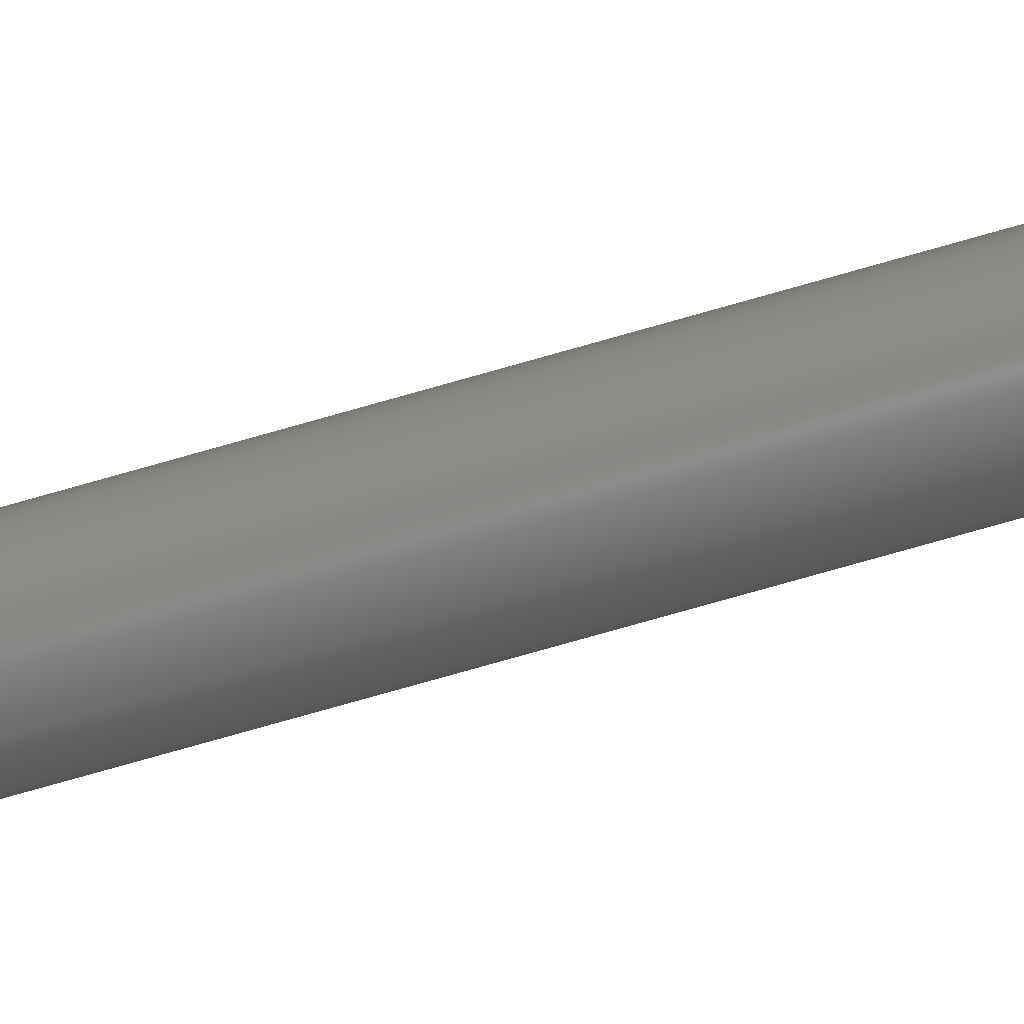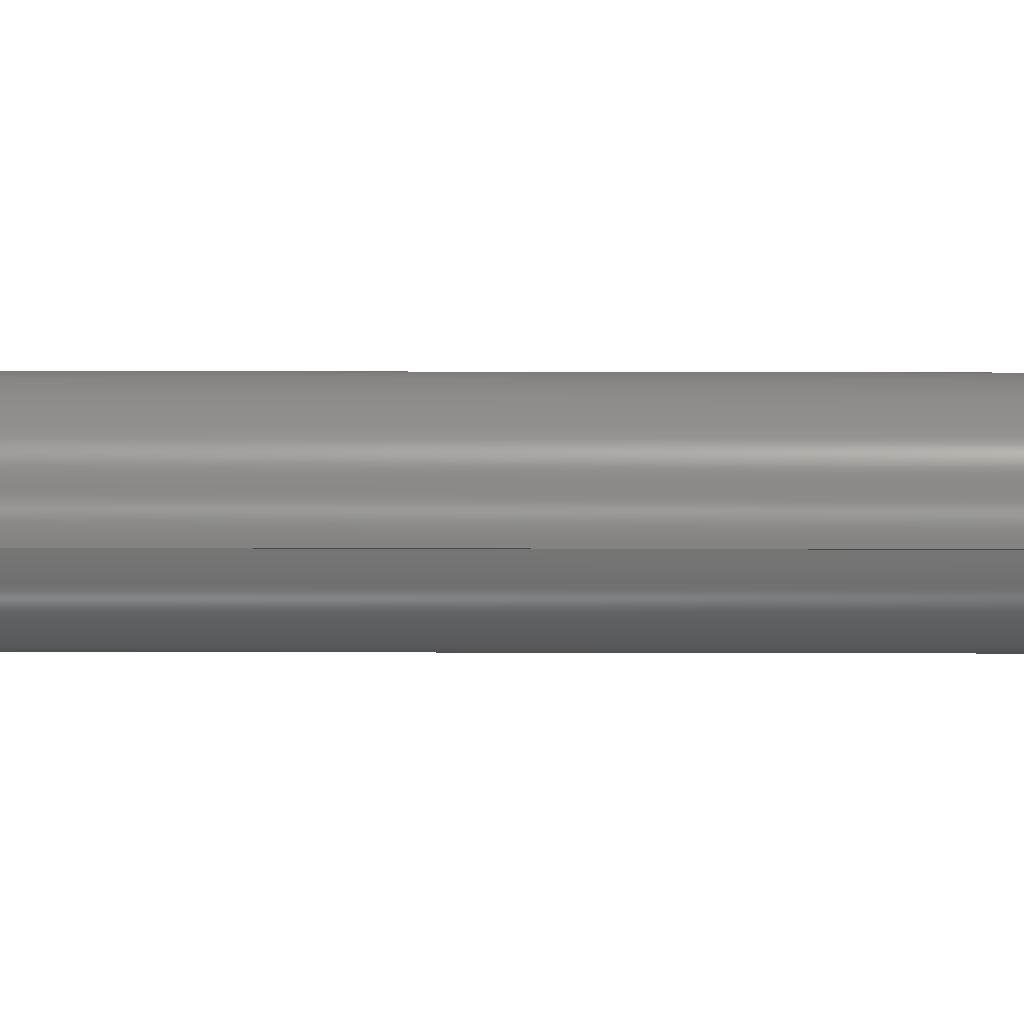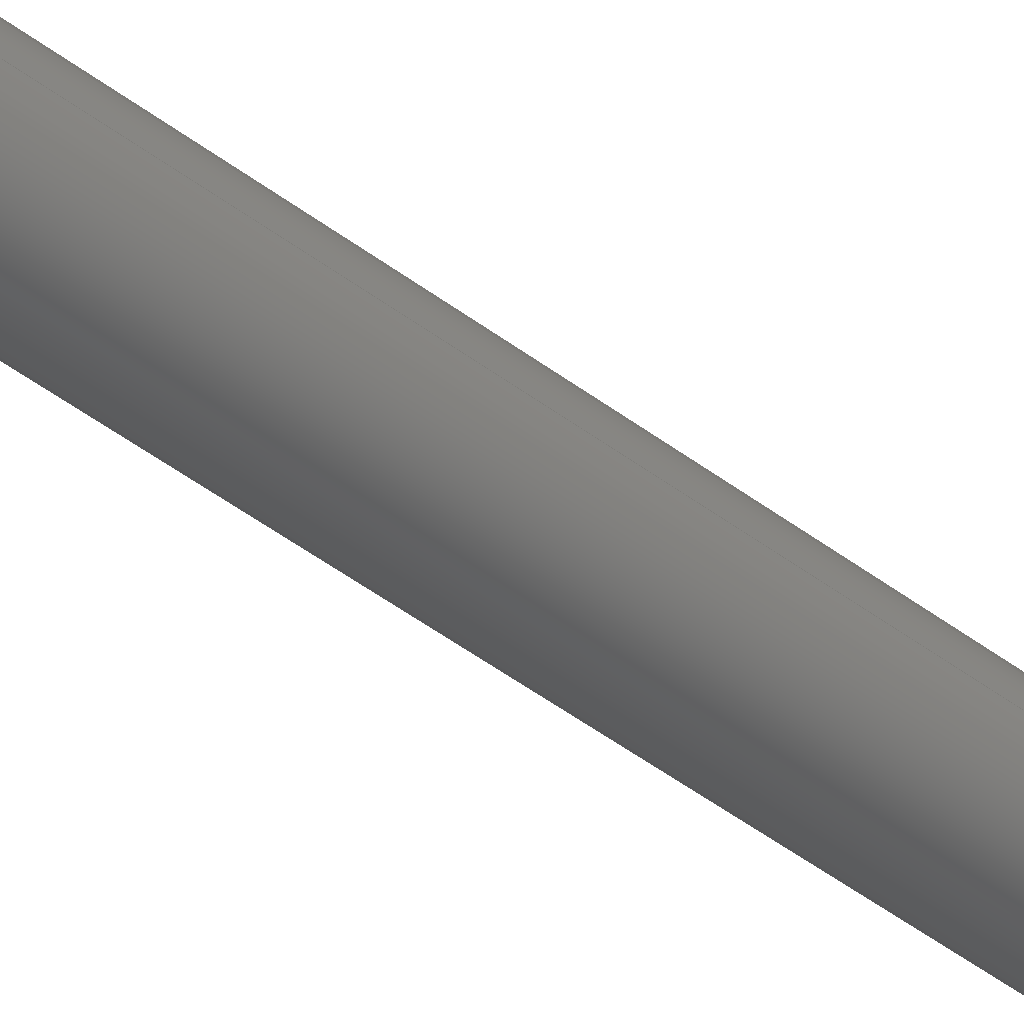
<metadata>
{"format":"step","ext":"step","renderer":"f3d","projection":"perspective","resolution":1024,"background":"white","views":[{"elev":-73.1,"azim":-73.9,"up":"+Y"},{"elev":14.8,"azim":90.4,"up":"+Y"},{"elev":-39.2,"azim":45.1,"up":"+Y"}]}
</metadata>
<code>
ISO-10303-21;
DATA;
#1=MECHANICAL_DESIGN_GEOMETRIC_PRESENTATION_REPRESENTATION('',(#4),#368);
#2=SHAPE_REPRESENTATION_RELATIONSHIP('SRR','None',#375,#3);
#3=ADVANCED_BREP_SHAPE_REPRESENTATION('',(#5),#367);
#4=STYLED_ITEM('',(#384),#5);
#5=MANIFOLD_SOLID_BREP('Threads',#186);
#6=FACE_BOUND('',#36,.T.);
#7=FACE_BOUND('',#39,.T.);
#8=FACE_BOUND('',#41,.T.);
#9=PLANE('',#232);
#10=PLANE('',#233);
#11=PLANE('',#234);
#12=PLANE('',#235);
#13=PLANE('',#236);
#14=CYLINDRICAL_SURFACE('',#211,1.55);
#15=CYLINDRICAL_SURFACE('',#214,1.752);
#16=CYLINDRICAL_SURFACE('',#222,2);
#17=CYLINDRICAL_SURFACE('',#227,5);
#18=FACE_OUTER_BOUND('',#29,.T.);
#19=FACE_OUTER_BOUND('',#30,.T.);
#20=FACE_OUTER_BOUND('',#31,.T.);
#21=FACE_OUTER_BOUND('',#32,.T.);
#22=FACE_OUTER_BOUND('',#33,.T.);
#23=FACE_OUTER_BOUND('',#34,.T.);
#24=FACE_OUTER_BOUND('',#35,.T.);
#25=FACE_OUTER_BOUND('',#37,.T.);
#26=FACE_OUTER_BOUND('',#38,.T.);
#27=FACE_OUTER_BOUND('',#40,.T.);
#28=FACE_OUTER_BOUND('',#42,.T.);
#29=EDGE_LOOP('',(#121,#122,#123,#124,#125,#126));
#30=EDGE_LOOP('',(#127,#128,#129,#130,#131,#132));
#31=EDGE_LOOP('',(#133,#134,#135,#136,#137,#138));
#32=EDGE_LOOP('',(#139,#140,#141,#142,#143,#144));
#33=EDGE_LOOP('',(#145,#146,#147,#148,#149,#150));
#34=EDGE_LOOP('',(#151,#152,#153,#154,#155,#156));
#35=EDGE_LOOP('',(#157,#158));
#36=EDGE_LOOP('',(#159,#160));
#37=EDGE_LOOP('',(#161,#162));
#38=EDGE_LOOP('',(#163,#164));
#39=EDGE_LOOP('',(#165,#166));
#40=EDGE_LOOP('',(#167,#168));
#41=EDGE_LOOP('',(#169,#170));
#42=EDGE_LOOP('',(#171,#172));
#43=LINE('',#314,#49);
#44=LINE('',#320,#50);
#45=LINE('',#330,#51);
#46=LINE('',#336,#52);
#47=LINE('',#345,#53);
#48=LINE('',#355,#54);
#49=VECTOR('',#245,1.55);
#50=VECTOR('',#252,1.55);
#51=VECTOR('',#263,1.752);
#52=VECTOR('',#270,1.552);
#53=VECTOR('',#279,2);
#54=VECTOR('',#290,5);
#55=CIRCLE('',#207,1.75);
#56=CIRCLE('',#208,1.75);
#57=CIRCLE('',#209,1.55);
#58=CIRCLE('',#210,1.55);
#59=CIRCLE('',#212,1.55);
#60=CIRCLE('',#213,1.55);
#61=CIRCLE('',#215,1.752);
#62=CIRCLE('',#216,1.752);
#63=CIRCLE('',#217,1.752);
#64=CIRCLE('',#218,1.752);
#65=CIRCLE('',#220,1.552);
#66=CIRCLE('',#221,1.552);
#67=CIRCLE('',#223,2);
#68=CIRCLE('',#224,2);
#69=CIRCLE('',#225,2);
#70=CIRCLE('',#226,2);
#71=CIRCLE('',#228,5);
#72=CIRCLE('',#229,5);
#73=CIRCLE('',#230,5);
#74=CIRCLE('',#231,5);
#75=VERTEX_POINT('',#309);
#76=VERTEX_POINT('',#310);
#77=VERTEX_POINT('',#313);
#78=VERTEX_POINT('',#315);
#79=VERTEX_POINT('',#319);
#80=VERTEX_POINT('',#321);
#81=VERTEX_POINT('',#325);
#82=VERTEX_POINT('',#326);
#83=VERTEX_POINT('',#329);
#84=VERTEX_POINT('',#331);
#85=VERTEX_POINT('',#335);
#86=VERTEX_POINT('',#337);
#87=VERTEX_POINT('',#341);
#88=VERTEX_POINT('',#342);
#89=VERTEX_POINT('',#344);
#90=VERTEX_POINT('',#346);
#91=VERTEX_POINT('',#351);
#92=VERTEX_POINT('',#352);
#93=VERTEX_POINT('',#354);
#94=VERTEX_POINT('',#356);
#95=EDGE_CURVE('',#75,#76,#55,.T.);
#96=EDGE_CURVE('',#76,#75,#56,.T.);
#97=EDGE_CURVE('',#76,#77,#43,.T.);
#98=EDGE_CURVE('',#77,#78,#57,.T.);
#99=EDGE_CURVE('',#78,#77,#58,.T.);
#100=EDGE_CURVE('',#77,#79,#44,.T.);
#101=EDGE_CURVE('',#79,#80,#59,.T.);
#102=EDGE_CURVE('',#80,#79,#60,.T.);
#103=EDGE_CURVE('',#81,#82,#61,.T.);
#104=EDGE_CURVE('',#82,#81,#62,.T.);
#105=EDGE_CURVE('',#82,#83,#45,.T.);
#106=EDGE_CURVE('',#83,#84,#63,.T.);
#107=EDGE_CURVE('',#84,#83,#64,.T.);
#108=EDGE_CURVE('',#83,#85,#46,.T.);
#109=EDGE_CURVE('',#85,#86,#65,.T.);
#110=EDGE_CURVE('',#86,#85,#66,.T.);
#111=EDGE_CURVE('',#87,#88,#67,.T.);
#112=EDGE_CURVE('',#88,#89,#47,.T.);
#113=EDGE_CURVE('',#89,#90,#68,.T.);
#114=EDGE_CURVE('',#90,#89,#69,.T.);
#115=EDGE_CURVE('',#88,#87,#70,.T.);
#116=EDGE_CURVE('',#91,#92,#71,.T.);
#117=EDGE_CURVE('',#92,#93,#48,.T.);
#118=EDGE_CURVE('',#94,#93,#72,.T.);
#119=EDGE_CURVE('',#93,#94,#73,.T.);
#120=EDGE_CURVE('',#92,#91,#74,.T.);
#121=ORIENTED_EDGE('',*,*,#95,.F.);
#122=ORIENTED_EDGE('',*,*,#96,.F.);
#123=ORIENTED_EDGE('',*,*,#97,.T.);
#124=ORIENTED_EDGE('',*,*,#98,.T.);
#125=ORIENTED_EDGE('',*,*,#99,.T.);
#126=ORIENTED_EDGE('',*,*,#97,.F.);
#127=ORIENTED_EDGE('',*,*,#99,.F.);
#128=ORIENTED_EDGE('',*,*,#98,.F.);
#129=ORIENTED_EDGE('',*,*,#100,.T.);
#130=ORIENTED_EDGE('',*,*,#101,.T.);
#131=ORIENTED_EDGE('',*,*,#102,.T.);
#132=ORIENTED_EDGE('',*,*,#100,.F.);
#133=ORIENTED_EDGE('',*,*,#103,.F.);
#134=ORIENTED_EDGE('',*,*,#104,.F.);
#135=ORIENTED_EDGE('',*,*,#105,.T.);
#136=ORIENTED_EDGE('',*,*,#106,.T.);
#137=ORIENTED_EDGE('',*,*,#107,.T.);
#138=ORIENTED_EDGE('',*,*,#105,.F.);
#139=ORIENTED_EDGE('',*,*,#107,.F.);
#140=ORIENTED_EDGE('',*,*,#106,.F.);
#141=ORIENTED_EDGE('',*,*,#108,.T.);
#142=ORIENTED_EDGE('',*,*,#109,.T.);
#143=ORIENTED_EDGE('',*,*,#110,.T.);
#144=ORIENTED_EDGE('',*,*,#108,.F.);
#145=ORIENTED_EDGE('',*,*,#111,.T.);
#146=ORIENTED_EDGE('',*,*,#112,.T.);
#147=ORIENTED_EDGE('',*,*,#113,.T.);
#148=ORIENTED_EDGE('',*,*,#114,.T.);
#149=ORIENTED_EDGE('',*,*,#112,.F.);
#150=ORIENTED_EDGE('',*,*,#115,.T.);
#151=ORIENTED_EDGE('',*,*,#116,.T.);
#152=ORIENTED_EDGE('',*,*,#117,.T.);
#153=ORIENTED_EDGE('',*,*,#118,.F.);
#154=ORIENTED_EDGE('',*,*,#119,.F.);
#155=ORIENTED_EDGE('',*,*,#117,.F.);
#156=ORIENTED_EDGE('',*,*,#120,.T.);
#157=ORIENTED_EDGE('',*,*,#118,.T.);
#158=ORIENTED_EDGE('',*,*,#119,.T.);
#159=ORIENTED_EDGE('',*,*,#111,.F.);
#160=ORIENTED_EDGE('',*,*,#115,.F.);
#161=ORIENTED_EDGE('',*,*,#116,.F.);
#162=ORIENTED_EDGE('',*,*,#120,.F.);
#163=ORIENTED_EDGE('',*,*,#114,.F.);
#164=ORIENTED_EDGE('',*,*,#113,.F.);
#165=ORIENTED_EDGE('',*,*,#95,.T.);
#166=ORIENTED_EDGE('',*,*,#96,.T.);
#167=ORIENTED_EDGE('',*,*,#103,.T.);
#168=ORIENTED_EDGE('',*,*,#104,.T.);
#169=ORIENTED_EDGE('',*,*,#102,.F.);
#170=ORIENTED_EDGE('',*,*,#101,.F.);
#171=ORIENTED_EDGE('',*,*,#110,.F.);
#172=ORIENTED_EDGE('',*,*,#109,.F.);
#173=CONICAL_SURFACE('',#206,1.55,0.7854);
#174=CONICAL_SURFACE('',#219,1.552,0.7854);
#175=ADVANCED_FACE('',(#18),#173,.T.);
#176=ADVANCED_FACE('',(#19),#14,.T.);
#177=ADVANCED_FACE('',(#20),#15,.T.);
#178=ADVANCED_FACE('',(#21),#174,.T.);
#179=ADVANCED_FACE('',(#22),#16,.T.);
#180=ADVANCED_FACE('',(#23),#17,.T.);
#181=ADVANCED_FACE('',(#24,#6),#9,.T.);
#182=ADVANCED_FACE('',(#25),#10,.F.);
#183=ADVANCED_FACE('',(#26,#7),#11,.F.);
#184=ADVANCED_FACE('',(#27,#8),#12,.F.);
#185=ADVANCED_FACE('',(#28),#13,.F.);
#186=CLOSED_SHELL('',(#175,#176,#177,#178,#179,#180,#181,#182,#183,#184,
#185));
#187=DERIVED_UNIT_ELEMENT(#189,1);
#188=DERIVED_UNIT_ELEMENT(#370,3);
#189=(
MASS_UNIT()
NAMED_UNIT(*)
SI_UNIT($,.GRAM.)
);
#190=DERIVED_UNIT((#187,#188));
#191=MEASURE_REPRESENTATION_ITEM('density measure',
POSITIVE_RATIO_MEASURE(8.08),#190);
#192=PROPERTY_DEFINITION_REPRESENTATION(#197,#194);
#193=PROPERTY_DEFINITION_REPRESENTATION(#198,#195);
#194=REPRESENTATION('material name',(#196),#367);
#195=REPRESENTATION('density',(#191),#367);
#196=DESCRIPTIVE_REPRESENTATION_ITEM('Stainless Steel',
'Stainless Steel');
#197=PROPERTY_DEFINITION('material property','material name',#377);
#198=PROPERTY_DEFINITION('material property','density of part',#377);
#199=DATE_TIME_ROLE('creation_date');
#200=APPLIED_DATE_AND_TIME_ASSIGNMENT(#201,#199,(#377));
#201=DATE_AND_TIME(#202,#203);
#202=CALENDAR_DATE(2011,21,3);
#203=LOCAL_TIME(14,2,48,#204);
#204=COORDINATED_UNIVERSAL_TIME_OFFSET(0,0,.BEHIND.);
#205=AXIS2_PLACEMENT_3D('placement',#307,#237,#238);
#206=AXIS2_PLACEMENT_3D('',#308,#239,#240);
#207=AXIS2_PLACEMENT_3D('',#311,#241,#242);
#208=AXIS2_PLACEMENT_3D('',#312,#243,#244);
#209=AXIS2_PLACEMENT_3D('',#316,#246,#247);
#210=AXIS2_PLACEMENT_3D('',#317,#248,#249);
#211=AXIS2_PLACEMENT_3D('',#318,#250,#251);
#212=AXIS2_PLACEMENT_3D('',#322,#253,#254);
#213=AXIS2_PLACEMENT_3D('',#323,#255,#256);
#214=AXIS2_PLACEMENT_3D('',#324,#257,#258);
#215=AXIS2_PLACEMENT_3D('',#327,#259,#260);
#216=AXIS2_PLACEMENT_3D('',#328,#261,#262);
#217=AXIS2_PLACEMENT_3D('',#332,#264,#265);
#218=AXIS2_PLACEMENT_3D('',#333,#266,#267);
#219=AXIS2_PLACEMENT_3D('',#334,#268,#269);
#220=AXIS2_PLACEMENT_3D('',#338,#271,#272);
#221=AXIS2_PLACEMENT_3D('',#339,#273,#274);
#222=AXIS2_PLACEMENT_3D('',#340,#275,#276);
#223=AXIS2_PLACEMENT_3D('',#343,#277,#278);
#224=AXIS2_PLACEMENT_3D('',#347,#280,#281);
#225=AXIS2_PLACEMENT_3D('',#348,#282,#283);
#226=AXIS2_PLACEMENT_3D('',#349,#284,#285);
#227=AXIS2_PLACEMENT_3D('',#350,#286,#287);
#228=AXIS2_PLACEMENT_3D('',#353,#288,#289);
#229=AXIS2_PLACEMENT_3D('',#357,#291,#292);
#230=AXIS2_PLACEMENT_3D('',#358,#293,#294);
#231=AXIS2_PLACEMENT_3D('',#359,#295,#296);
#232=AXIS2_PLACEMENT_3D('',#360,#297,#298);
#233=AXIS2_PLACEMENT_3D('',#361,#299,#300);
#234=AXIS2_PLACEMENT_3D('',#362,#301,#302);
#235=AXIS2_PLACEMENT_3D('',#363,#303,#304);
#236=AXIS2_PLACEMENT_3D('',#364,#305,#306);
#237=DIRECTION('axis',(0,0,1));
#238=DIRECTION('refdir',(1,0,0));
#239=DIRECTION('center_axis',(0,0,-1));
#240=DIRECTION('ref_axis',(-1,0,0));
#241=DIRECTION('center_axis',(0,0,-1));
#242=DIRECTION('ref_axis',(-1,0,0));
#243=DIRECTION('center_axis',(0,0,-1));
#244=DIRECTION('ref_axis',(-1,0,0));
#245=DIRECTION('',(-0.7071,8.66e-17,0.7071));
#246=DIRECTION('center_axis',(0,0,-1));
#247=DIRECTION('ref_axis',(-1,0,0));
#248=DIRECTION('center_axis',(0,0,-1));
#249=DIRECTION('ref_axis',(-1,0,0));
#250=DIRECTION('center_axis',(0,0,-1));
#251=DIRECTION('ref_axis',(-1,0,0));
#252=DIRECTION('',(0,0,1));
#253=DIRECTION('center_axis',(0,0,-1));
#254=DIRECTION('ref_axis',(-1,0,0));
#255=DIRECTION('center_axis',(0,0,-1));
#256=DIRECTION('ref_axis',(-1,0,0));
#257=DIRECTION('center_axis',(0,0,-1));
#258=DIRECTION('ref_axis',(-1,0,0));
#259=DIRECTION('center_axis',(0,0,-1));
#260=DIRECTION('ref_axis',(-1,0,0));
#261=DIRECTION('center_axis',(0,0,-1));
#262=DIRECTION('ref_axis',(-1,0,0));
#263=DIRECTION('',(0,0,1));
#264=DIRECTION('center_axis',(0,0,-1));
#265=DIRECTION('ref_axis',(-1,0,0));
#266=DIRECTION('center_axis',(0,0,-1));
#267=DIRECTION('ref_axis',(-1,0,0));
#268=DIRECTION('center_axis',(0,0,-1));
#269=DIRECTION('ref_axis',(-1,0,0));
#270=DIRECTION('',(-0.7071,8.66e-17,0.7071));
#271=DIRECTION('center_axis',(0,0,-1));
#272=DIRECTION('ref_axis',(-1,0,0));
#273=DIRECTION('center_axis',(0,0,-1));
#274=DIRECTION('ref_axis',(-1,0,0));
#275=DIRECTION('center_axis',(0,0,-1));
#276=DIRECTION('ref_axis',(-1,0,0));
#277=DIRECTION('center_axis',(0,0,1));
#278=DIRECTION('ref_axis',(1,0,0));
#279=DIRECTION('',(0,0,1));
#280=DIRECTION('center_axis',(0,0,-1));
#281=DIRECTION('ref_axis',(-1,0,0));
#282=DIRECTION('center_axis',(0,0,-1));
#283=DIRECTION('ref_axis',(-1,0,0));
#284=DIRECTION('center_axis',(0,0,1));
#285=DIRECTION('ref_axis',(1,0,0));
#286=DIRECTION('center_axis',(0,0,-1));
#287=DIRECTION('ref_axis',(-1,0,0));
#288=DIRECTION('center_axis',(0,0,1));
#289=DIRECTION('ref_axis',(1,0,0));
#290=DIRECTION('',(0,0,1));
#291=DIRECTION('center_axis',(0,0,1));
#292=DIRECTION('ref_axis',(1,0,0));
#293=DIRECTION('center_axis',(0,0,1));
#294=DIRECTION('ref_axis',(1,0,0));
#295=DIRECTION('center_axis',(0,0,1));
#296=DIRECTION('ref_axis',(1,0,0));
#297=DIRECTION('center_axis',(0,0,1));
#298=DIRECTION('ref_axis',(1,0,0));
#299=DIRECTION('center_axis',(0,0,1));
#300=DIRECTION('ref_axis',(1,0,0));
#301=DIRECTION('center_axis',(0,0,-1));
#302=DIRECTION('ref_axis',(-1,0,0));
#303=DIRECTION('center_axis',(0,0,1));
#304=DIRECTION('ref_axis',(1,0,0));
#305=DIRECTION('center_axis',(0,0,-1));
#306=DIRECTION('ref_axis',(-1,0,0));
#307=CARTESIAN_POINT('',(0,0,0));
#308=CARTESIAN_POINT('Origin',(0,0,75.24));
#309=CARTESIAN_POINT('',(-1.75,0,75.04));
#310=CARTESIAN_POINT('',(1.75,-2.143e-16,75.04));
#311=CARTESIAN_POINT('Origin',(0,0,75.04));
#312=CARTESIAN_POINT('Origin',(0,0,75.04));
#313=CARTESIAN_POINT('',(1.55,-1.898e-16,75.24));
#314=CARTESIAN_POINT('',(1.55,-1.898e-16,75.24));
#315=CARTESIAN_POINT('',(-1.55,0,75.24));
#316=CARTESIAN_POINT('Origin',(0,0,75.24));
#317=CARTESIAN_POINT('Origin',(0,0,75.24));
#318=CARTESIAN_POINT('Origin',(0,0,0));
#319=CARTESIAN_POINT('',(1.55,-1.898e-16,76.44));
#320=CARTESIAN_POINT('',(1.55,-1.898e-16,0));
#321=CARTESIAN_POINT('',(-1.55,0,76.44));
#322=CARTESIAN_POINT('Origin',(0,0,76.44));
#323=CARTESIAN_POINT('Origin',(0,0,76.44));
#324=CARTESIAN_POINT('Origin',(0,0,0));
#325=CARTESIAN_POINT('',(-1.752,0,76.44));
#326=CARTESIAN_POINT('',(1.752,-2.146e-16,76.44));
#327=CARTESIAN_POINT('Origin',(0,0,76.44));
#328=CARTESIAN_POINT('Origin',(0,0,76.44));
#329=CARTESIAN_POINT('',(1.752,-2.146e-16,91.24));
#330=CARTESIAN_POINT('',(1.752,-2.146e-16,0));
#331=CARTESIAN_POINT('',(-1.752,0,91.24));
#332=CARTESIAN_POINT('Origin',(0,0,91.24));
#333=CARTESIAN_POINT('Origin',(0,0,91.24));
#334=CARTESIAN_POINT('Origin',(0,0,91.44));
#335=CARTESIAN_POINT('',(1.552,-1.901e-16,91.44));
#336=CARTESIAN_POINT('',(1.552,-1.901e-16,91.44));
#337=CARTESIAN_POINT('',(-1.552,0,91.44));
#338=CARTESIAN_POINT('Origin',(0,0,91.44));
#339=CARTESIAN_POINT('Origin',(0,0,91.44));
#340=CARTESIAN_POINT('Origin',(0,0,97.1));
#341=CARTESIAN_POINT('',(-2,0,2.5));
#342=CARTESIAN_POINT('',(2,-2.449e-16,2.5));
#343=CARTESIAN_POINT('Origin',(0,0,2.5));
#344=CARTESIAN_POINT('',(2,-2.449e-16,75.04));
#345=CARTESIAN_POINT('',(2,-2.449e-16,97.1));
#346=CARTESIAN_POINT('',(-2,0,75.04));
#347=CARTESIAN_POINT('Origin',(0,0,75.04));
#348=CARTESIAN_POINT('Origin',(0,0,75.04));
#349=CARTESIAN_POINT('Origin',(0,0,2.5));
#350=CARTESIAN_POINT('Origin',(0,0,2.5));
#351=CARTESIAN_POINT('',(-5,0,-2.5));
#352=CARTESIAN_POINT('',(5,-6.123e-16,-2.5));
#353=CARTESIAN_POINT('Origin',(0,0,-2.5));
#354=CARTESIAN_POINT('',(5,-6.123e-16,2.5));
#355=CARTESIAN_POINT('',(5,-6.123e-16,2.5));
#356=CARTESIAN_POINT('',(-5,0,2.5));
#357=CARTESIAN_POINT('Origin',(0,0,2.5));
#358=CARTESIAN_POINT('Origin',(0,0,2.5));
#359=CARTESIAN_POINT('Origin',(0,0,-2.5));
#360=CARTESIAN_POINT('Origin',(0,0,2.5));
#361=CARTESIAN_POINT('Origin',(0,0,-2.5));
#362=CARTESIAN_POINT('Origin',(0,1.75,75.04));
#363=CARTESIAN_POINT('Origin',(0,1.752,76.44));
#364=CARTESIAN_POINT('Origin',(0,0,91.44));
#365=UNCERTAINTY_MEASURE_WITH_UNIT(LENGTH_MEASURE(0.01),#369,
'DISTANCE_ACCURACY_VALUE',
'Maximum model space distance between geometric entities at asserted c
onnectivities');
#366=UNCERTAINTY_MEASURE_WITH_UNIT(LENGTH_MEASURE(0.01),#369,
'DISTANCE_ACCURACY_VALUE',
'Maximum model space distance between geometric entities at asserted c
onnectivities');
#367=(
GEOMETRIC_REPRESENTATION_CONTEXT(3)
GLOBAL_UNCERTAINTY_ASSIGNED_CONTEXT((#365))
GLOBAL_UNIT_ASSIGNED_CONTEXT((#369,#372,#371))
REPRESENTATION_CONTEXT('','3D')
);
#368=(
GEOMETRIC_REPRESENTATION_CONTEXT(3)
GLOBAL_UNCERTAINTY_ASSIGNED_CONTEXT((#366))
GLOBAL_UNIT_ASSIGNED_CONTEXT((#369,#372,#371))
REPRESENTATION_CONTEXT('','3D')
);
#369=(
LENGTH_UNIT()
NAMED_UNIT(*)
SI_UNIT(.MILLI.,.METRE.)
);
#370=(
LENGTH_UNIT()
NAMED_UNIT(*)
SI_UNIT(.CENTI.,.METRE.)
);
#371=(
NAMED_UNIT(*)
SI_UNIT($,.STERADIAN.)
SOLID_ANGLE_UNIT()
);
#372=(
NAMED_UNIT(*)
PLANE_ANGLE_UNIT()
SI_UNIT($,.RADIAN.)
);
#373=SHAPE_DEFINITION_REPRESENTATION(#374,#375);
#374=PRODUCT_DEFINITION_SHAPE('',$,#377);
#375=SHAPE_REPRESENTATION('',(#205),#367);
#376=PRODUCT_DEFINITION_CONTEXT('part definition',#381,'design');
#377=PRODUCT_DEFINITION('Rod','Rod',#378,#376);
#378=PRODUCT_DEFINITION_FORMATION('',$,#383);
#379=PRODUCT_RELATED_PRODUCT_CATEGORY('Rod','Rod',(#383));
#380=APPLICATION_PROTOCOL_DEFINITION('international standard',
'automotive_design',2009,#381);
#381=APPLICATION_CONTEXT(
'Core Data for Automotive Mechanical Design Process');
#382=PRODUCT_CONTEXT('part definition',#381,'mechanical');
#383=PRODUCT('Rod','Rod',$,(#382));
#384=PRESENTATION_STYLE_ASSIGNMENT((#385));
#385=SURFACE_STYLE_USAGE(.BOTH.,#386);
#386=SURFACE_SIDE_STYLE('',(#387));
#387=SURFACE_STYLE_FILL_AREA(#388);
#388=FILL_AREA_STYLE('',(#389));
#389=FILL_AREA_STYLE_COLOUR('',#390);
#390=COLOUR_RGB('',0.7529,0.7529,0.7529);
ENDSEC;
END-ISO-10303-21;

</code>
